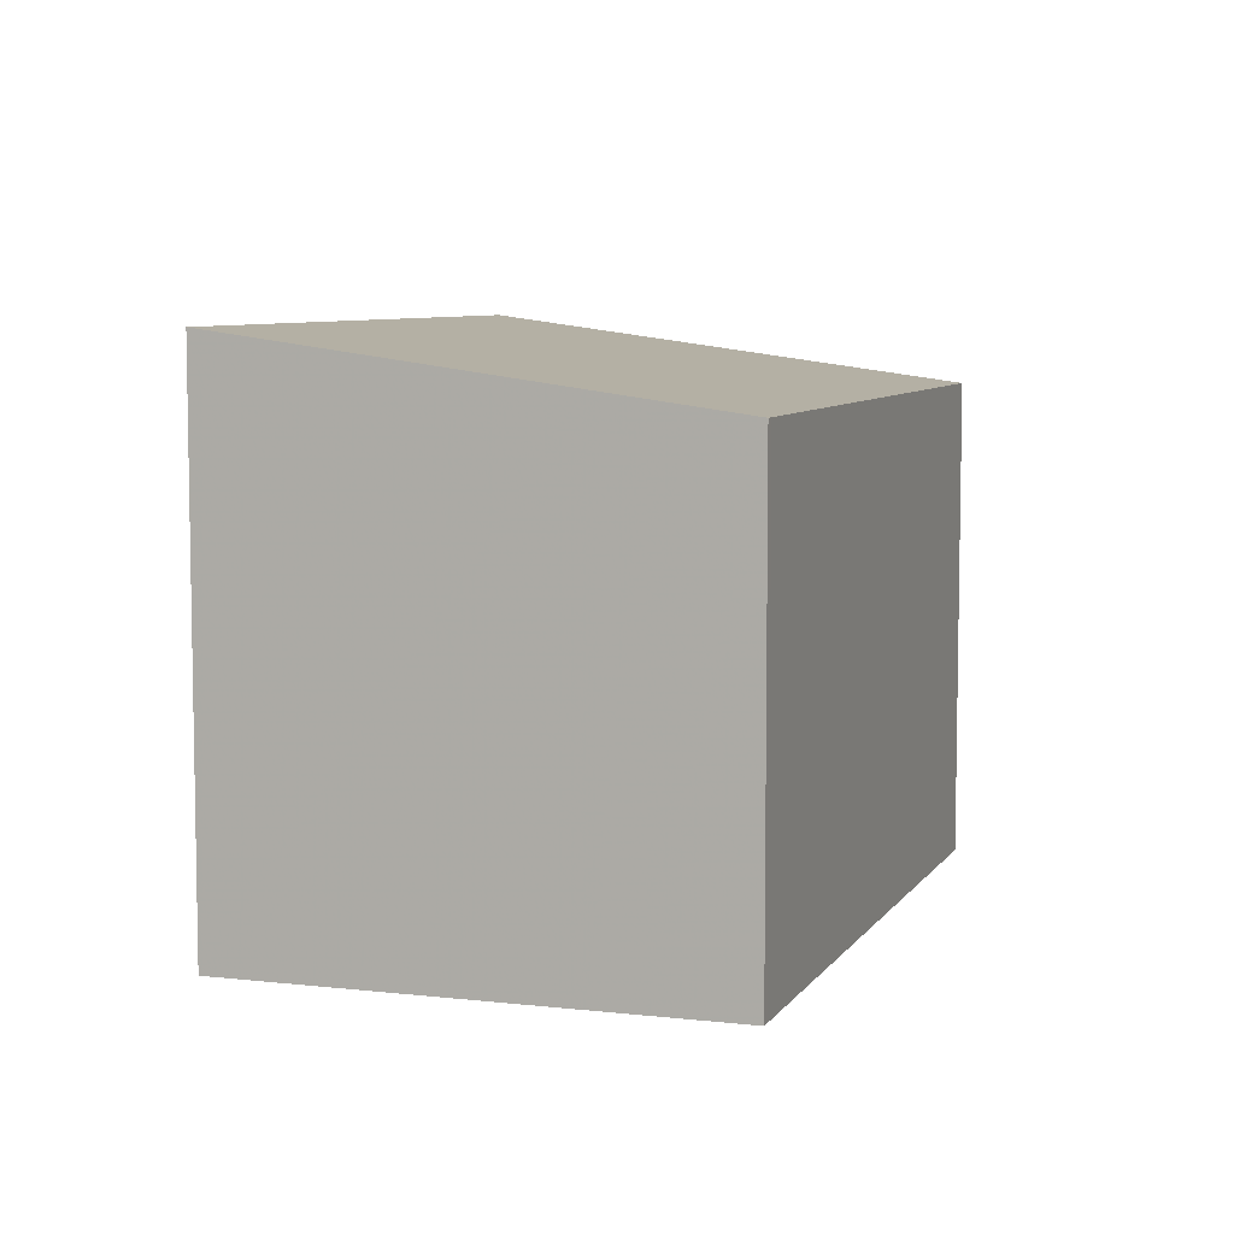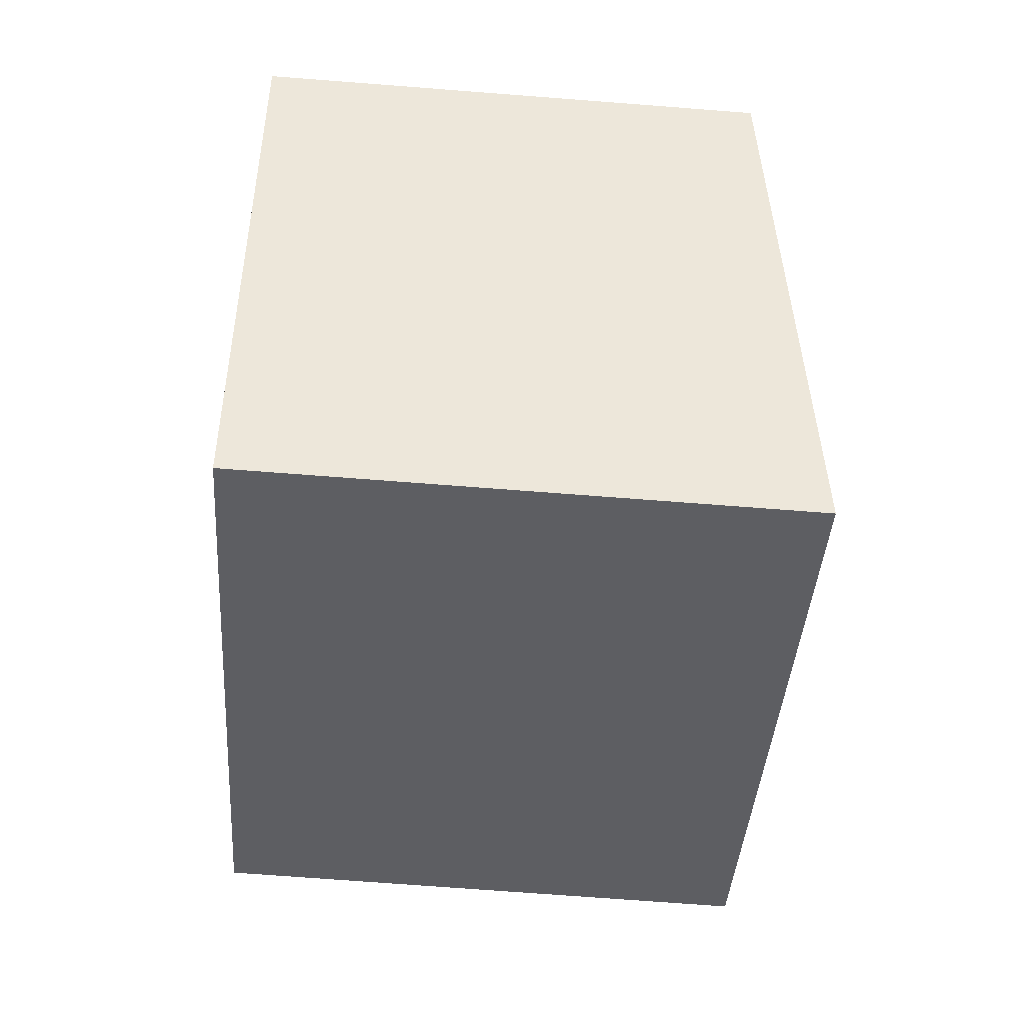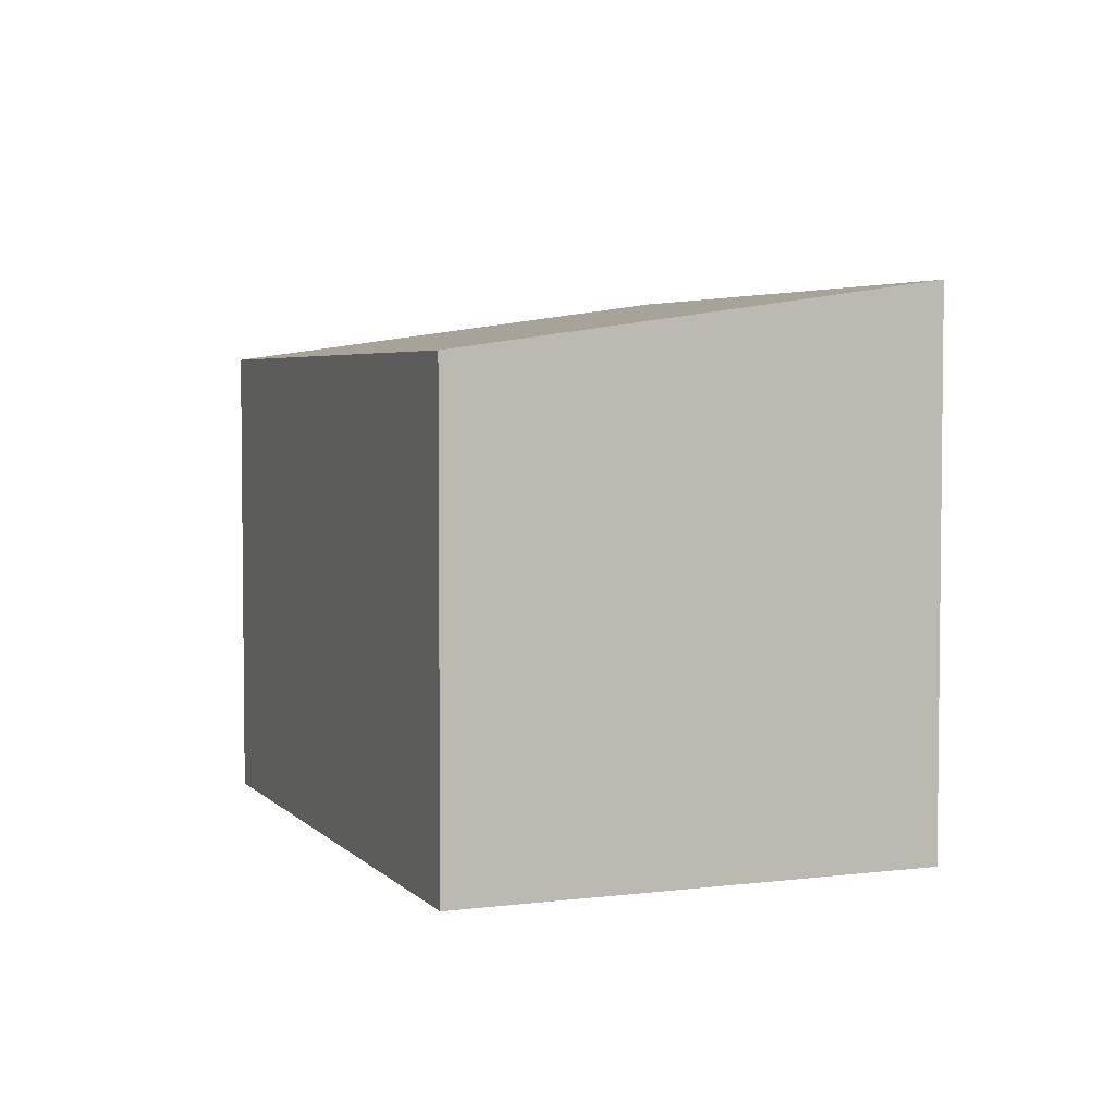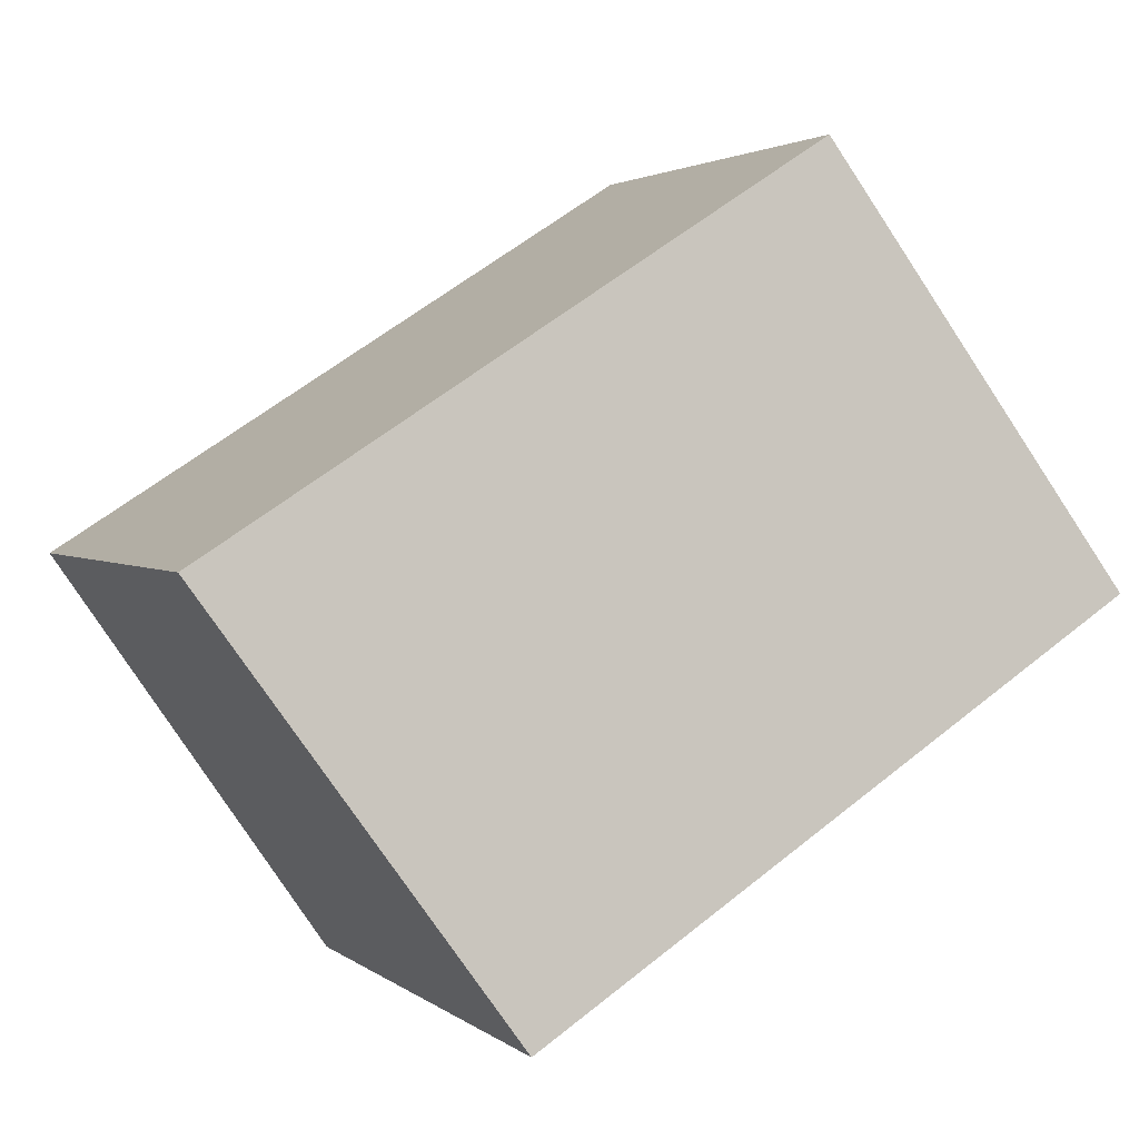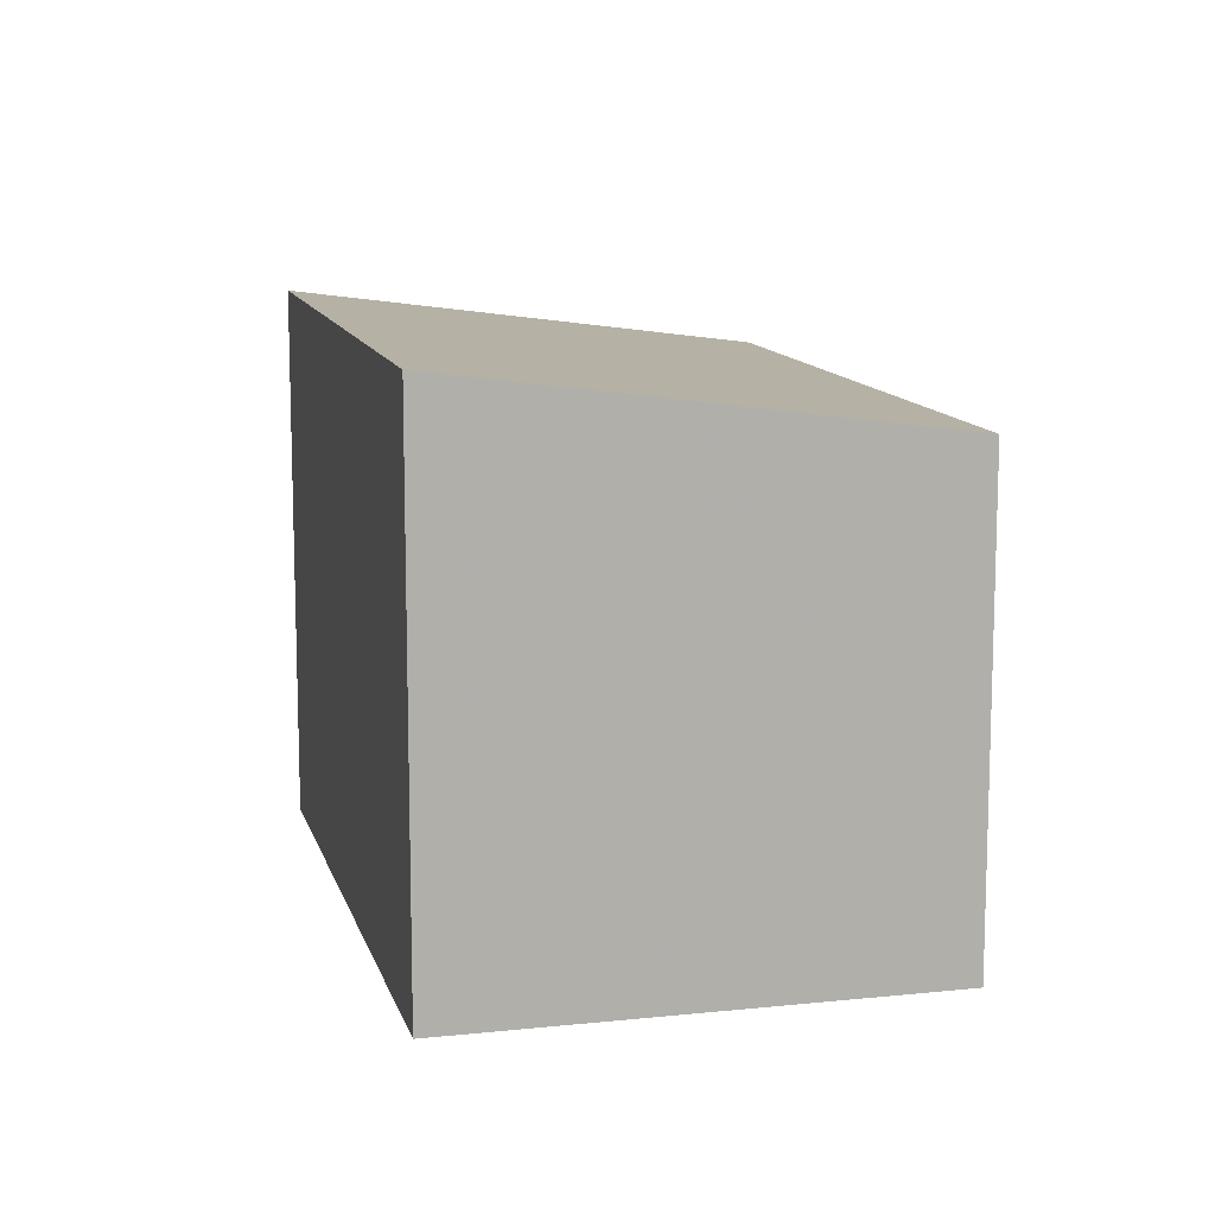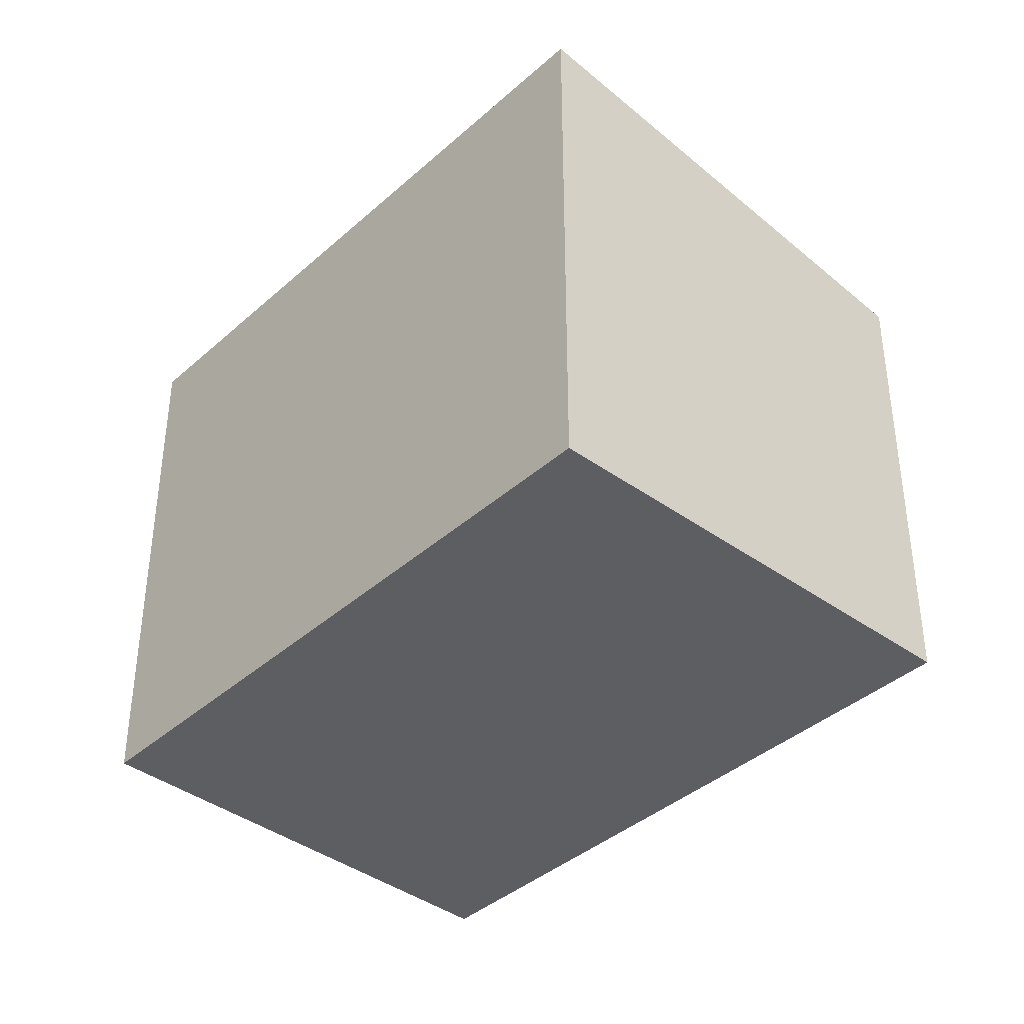
<metadata>
{"format":"obj","ext":"obj","renderer":"f3d","projection":"perspective","resolution":1024,"background":"white","views":[{"elev":6.9,"azim":141.6,"up":"+Z"},{"elev":-71.4,"azim":-94.4,"up":"+Y"},{"elev":4.2,"azim":-78.3,"up":"+Z"},{"elev":2.4,"azim":-23.4,"up":"+Y"},{"elev":11.6,"azim":108.7,"up":"+Z"},{"elev":-38.7,"azim":80.8,"up":"+Z"}]}
</metadata>
<code>
v 86.41 -442.5 2.355
v 89.35 -440.6 2.338
v 90.67 -442.6 2.666
v 87.79 -444.5 2.683
v 86.68 -442.9 2.42
v 89.61 -441 2.402
v 86.82 -443.1 2.454
v 89.75 -441.2 2.436
v 89.71 -441.2 2.436
v 89.57 -441 2.402
v 90.63 -442.7 2.666
v 88.26 -441.9 2.41
v 88.4 -442.1 2.444
v 89.37 -443.5 2.674
v 86.85 -443.1 2.454
v 86.72 -442.8 2.42
v 87.52 -444.1 2.62
v 87.79 -444.5 2.682
v 89.36 -443.5 2.673
v 89.31 -440.6 2.338
v 87.98 -441.5 2.346
v 86.45 -442.4 2.354
v 90.63 -442.6 2.665
v 90.67 -442.6 2.665
v 86.45 -442.4 2.354
v 86.41 -442.5 2.355
v 86.41 -442.5 4.441e-16
v 86.45 -442.4 0
v 89.61 -441 2.402
v 89.35 -440.6 2.338
v 89.35 -440.6 0
v 89.61 -441 -4.441e-16
v 90.63 -442.7 2.666
v 90.67 -442.6 2.666
v 90.67 -442.6 4.441e-16
v 90.63 -442.7 0
v 87.79 -444.5 2.682
v 87.79 -444.5 2.683
v 87.79 -444.5 0
v 87.79 -444.5 0
v 86.41 -442.5 2.355
v 86.68 -442.9 2.42
v 86.68 -442.9 0
v 86.41 -442.5 4.441e-16
v 89.75 -441.2 2.436
v 89.61 -441 2.402
v 89.61 -441 -4.441e-16
v 89.75 -441.2 0
v 86.68 -442.9 2.42
v 86.82 -443.1 2.454
v 86.82 -443.1 0
v 86.68 -442.9 0
v 90.67 -442.6 2.665
v 89.75 -441.2 2.436
v 89.75 -441.2 0
v 90.67 -442.6 0
v 89.37 -443.5 2.674
v 90.63 -442.7 2.666
v 90.63 -442.7 0
v 89.37 -443.5 0
v 87.79 -444.5 2.683
v 89.37 -443.5 2.674
v 89.37 -443.5 0
v 87.79 -444.5 0
v 86.82 -443.1 2.454
v 87.52 -444.1 2.62
v 87.52 -444.1 0
v 86.82 -443.1 0
v 87.52 -444.1 2.62
v 87.79 -444.5 2.682
v 87.79 -444.5 0
v 87.52 -444.1 0
v 89.35 -440.6 2.338
v 89.31 -440.6 2.338
v 89.31 -440.6 0
v 89.35 -440.6 0
v 89.31 -440.6 2.338
v 87.98 -441.5 2.346
v 87.98 -441.5 0
v 89.31 -440.6 0
v 87.98 -441.5 2.346
v 86.45 -442.4 2.354
v 86.45 -442.4 0
v 87.98 -441.5 0
v 90.67 -442.6 2.666
v 90.67 -442.6 2.665
v 90.67 -442.6 0
v 90.67 -442.6 4.441e-16
v 86.41 -442.5 0
v 89.35 -440.6 0
v 90.67 -442.6 0
v 87.79 -444.5 0
f 24 3 11 23
f 20 2 6 10
f 10 6 8 9
f 16 12 13 15
f 19 14 4 18
f 12 10 9 13
f 23 11 14 19
f 15 7 5 16
f 17 7 15
f 18 17 15 13 19
f 22 21 12 16
f 21 20 10 12
f 16 5 1 22
f 23 9 8 24
f 19 13 9 23
f 26 27 28 25
f 30 31 32 29
f 34 35 36 33
f 38 39 40 37
f 42 43 44 41
f 46 47 48 45
f 50 51 52 49
f 54 55 56 53
f 58 59 60 57
f 62 63 64 61
f 66 67 68 65
f 70 71 72 69
f 74 75 76 73
f 78 79 80 77
f 82 83 84 81
f 86 87 88 85
f 90 91 92 89

</code>
